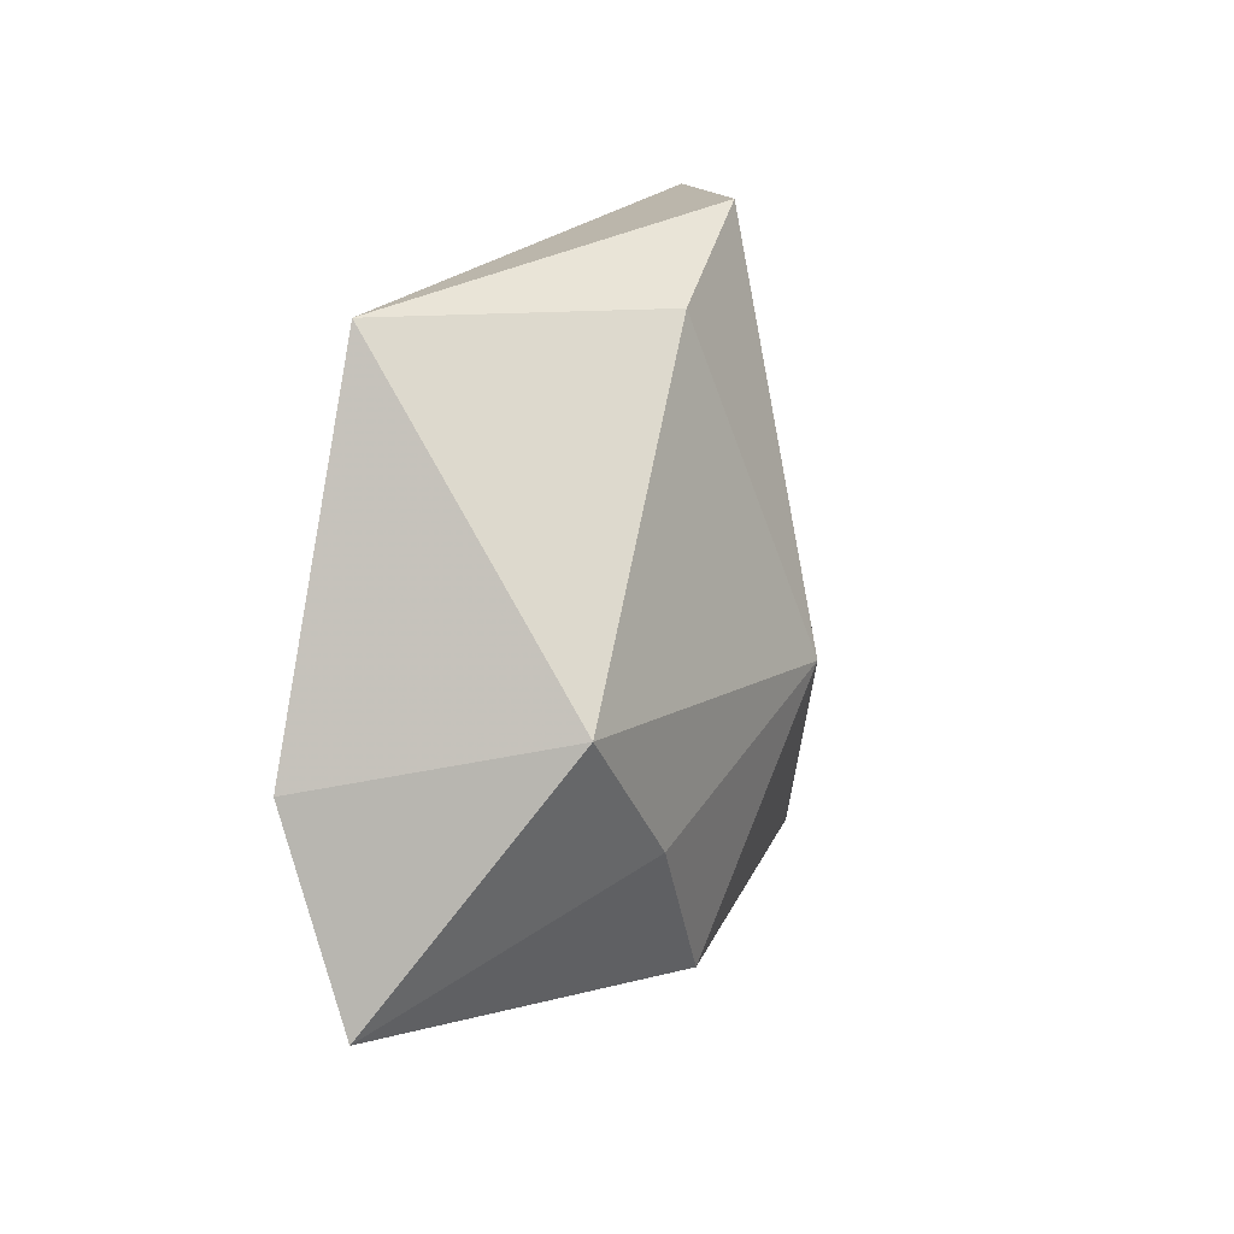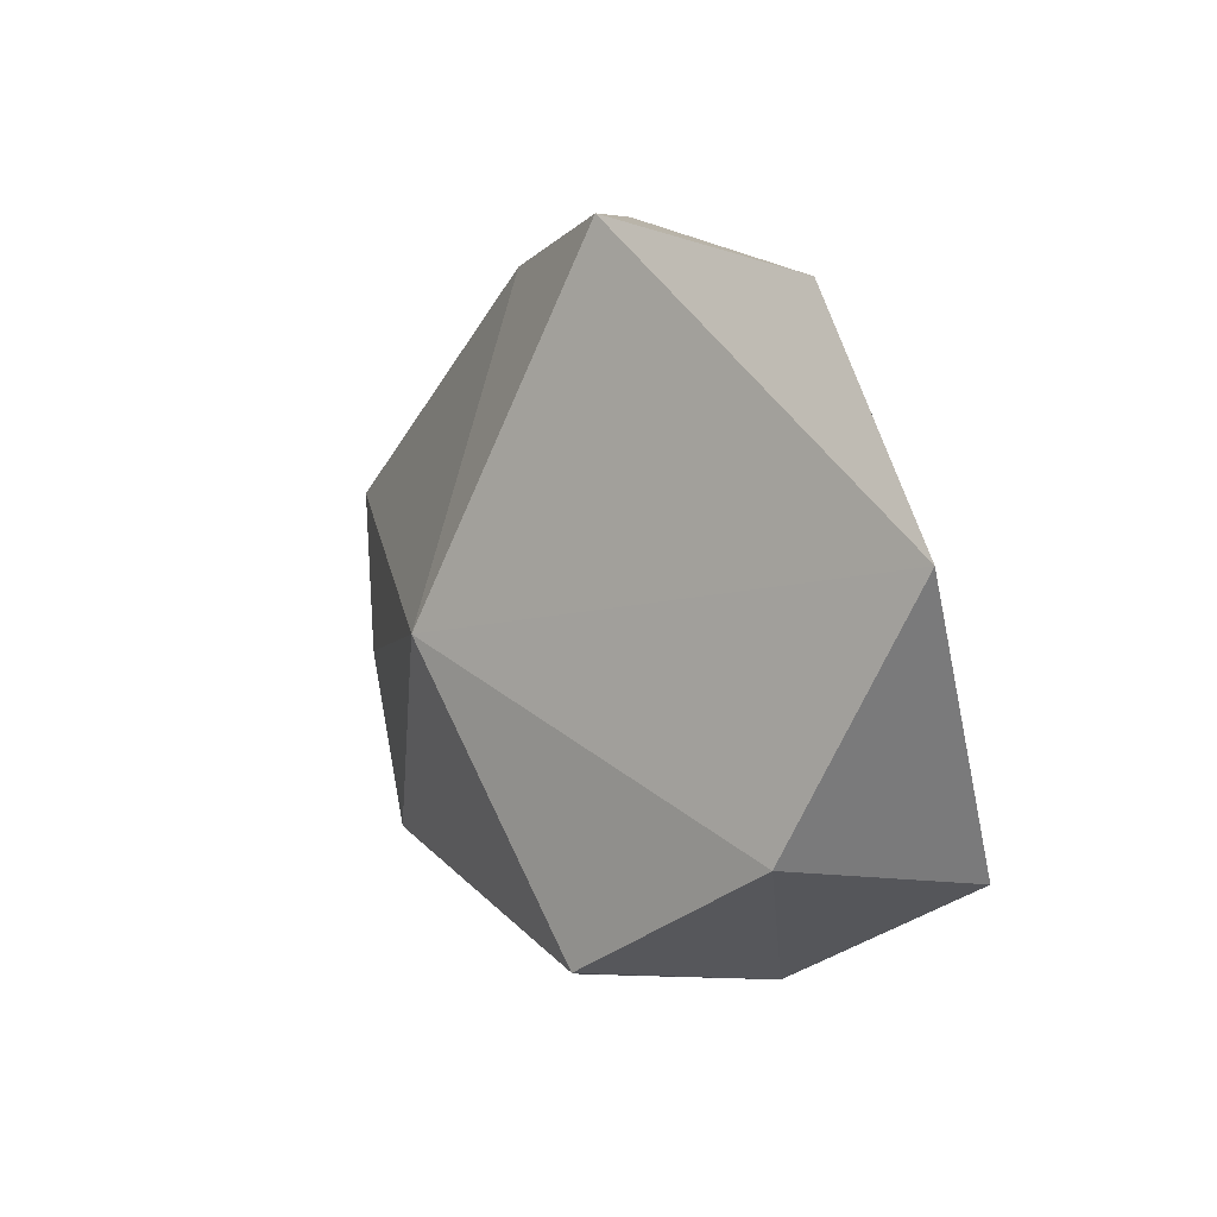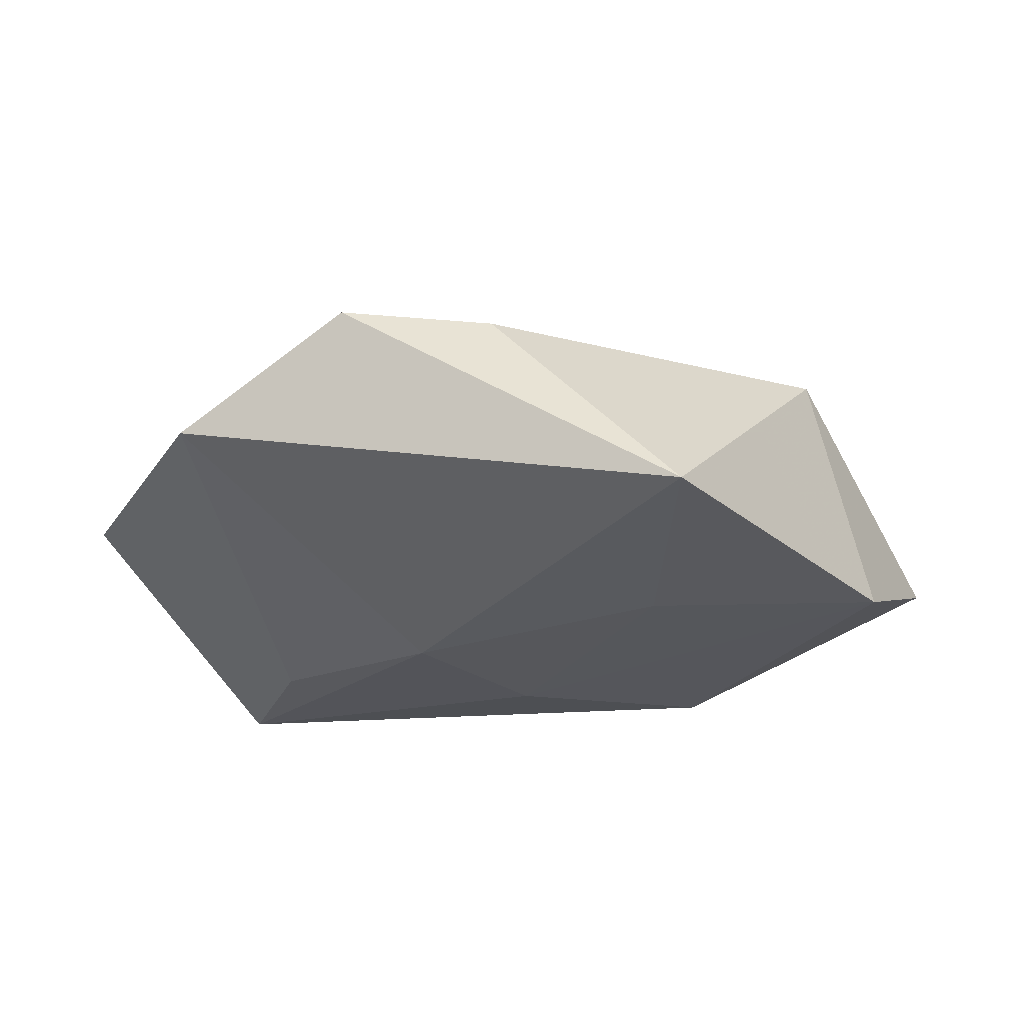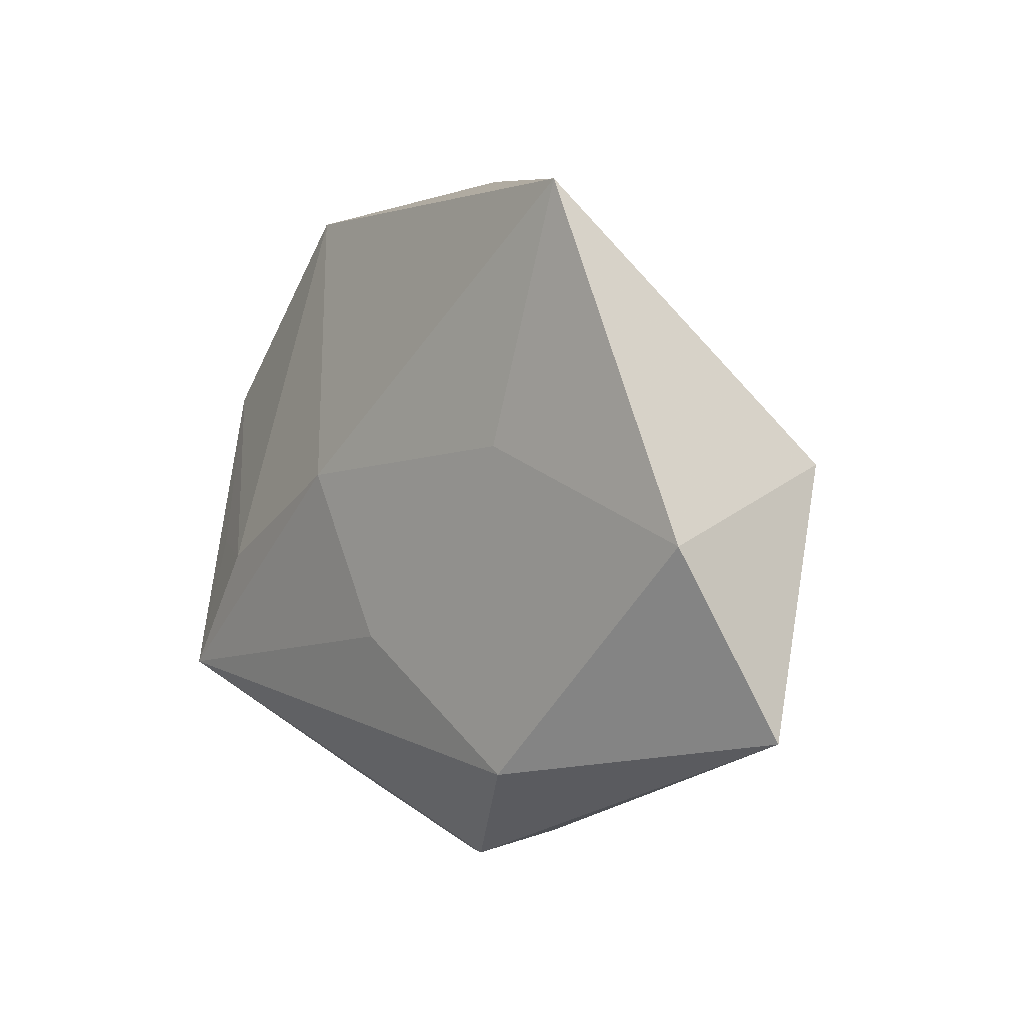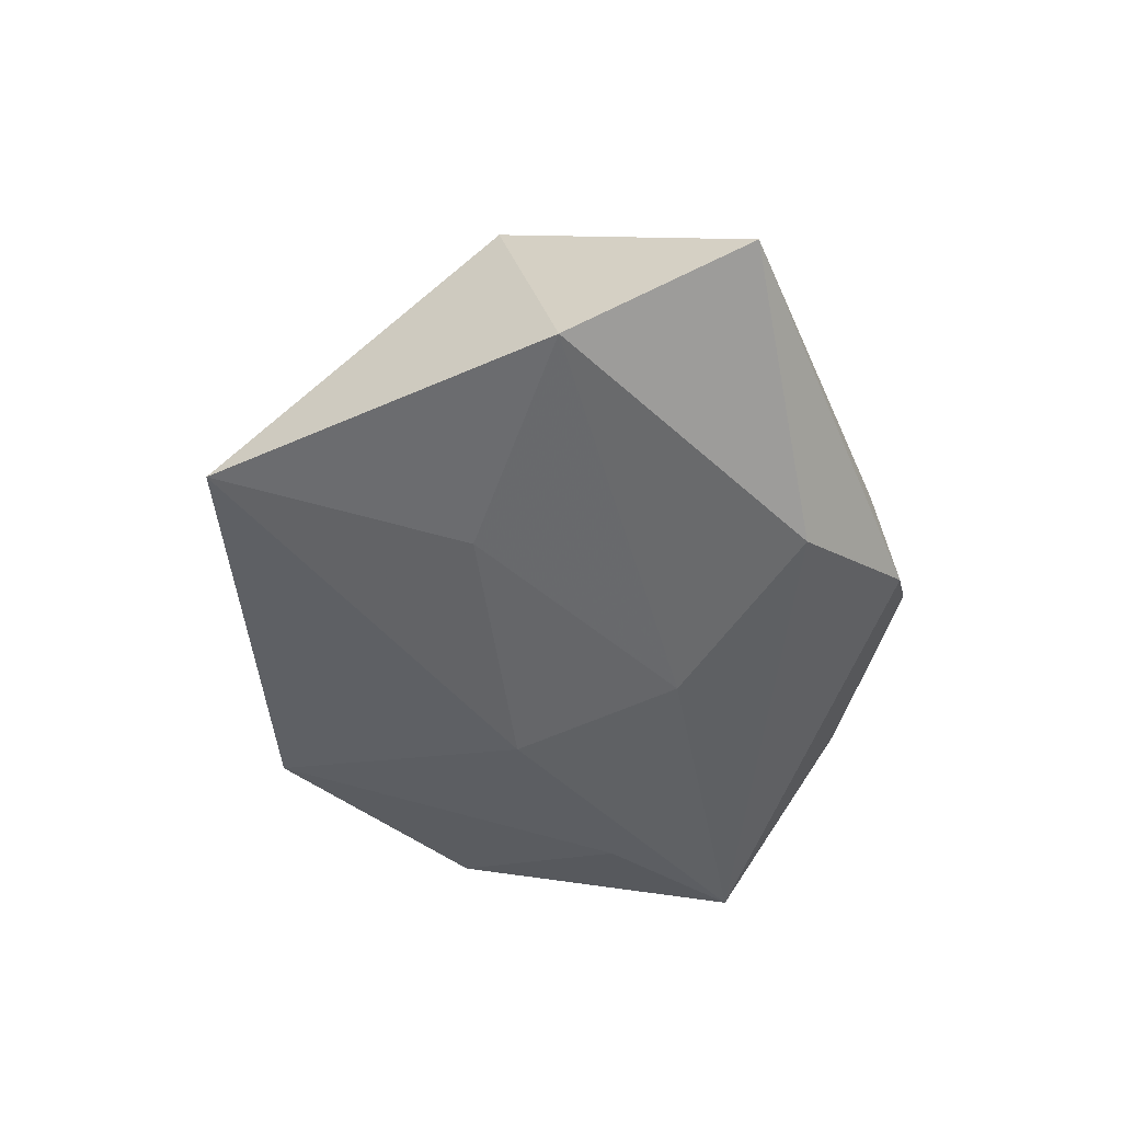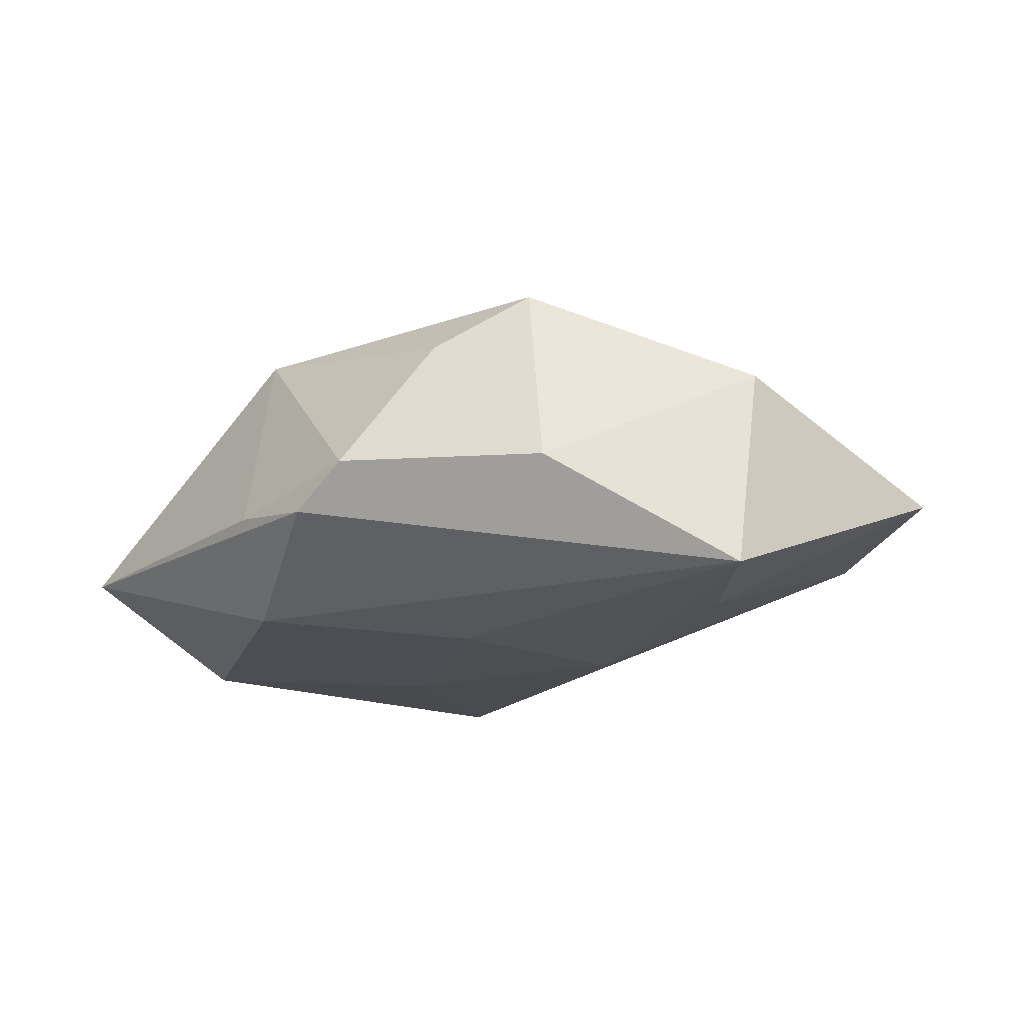
<metadata>
{"format":"obj","ext":"obj","renderer":"f3d","projection":"perspective","resolution":1024,"background":"white","views":[{"elev":25.2,"azim":-72.4,"up":"+Y"},{"elev":10.7,"azim":62.8,"up":"+Y"},{"elev":-25.6,"azim":-169.5,"up":"+Z"},{"elev":5.4,"azim":-130.1,"up":"+Y"},{"elev":-48.1,"azim":-90.8,"up":"+Z"},{"elev":-20.1,"azim":27.9,"up":"+Z"}]}
</metadata>
<code>
v 0.03321 -0.005595 -0.0167
v -0.04622 0.002213 -0.01433
v 0.03549 0.03772 -0.0004781
v -0.01771 -0.03409 -0.006244
v 0.02366 -0.03383 -0.005001
v 0.001611 -0.0123 -0.01853
v 0.04318 -0.01556 0.007831
v 0.05436 0.01366 -0.001552
v -0.02921 -0.007418 0.01736
v -0.01998 -0.02574 -0.01681
v -0.002971 0.03696 0.01129
v 0.04309 -0.004737 -0.01207
v -0.01888 0.01136 -0.01654
v -0.02569 0.04079 -0.01356
v -0.02002 -0.02555 0.01795
v 0.01423 0.04295 0.01121
v 0.04227 -0.02053 -0.01712
v 8.121e-05 -0.04029 -0.003869
v 0.009676 -0.03499 0.01082
v -0.03971 0.009013 0.01375
v -0.05221 -0.01876 -0.005393
v 0.02037 -0.03072 0.017
v -0.006807 -0.03854 -0.008511
v -0.0005146 0.0002842 0.02476
v 0.01201 0.006397 -0.01873
f 2 20 14
f 22 7 24
f 17 23 10
f 5 7 22
f 17 7 5
f 3 14 16
f 16 14 11
f 11 14 20
f 11 24 16
f 20 24 11
f 22 24 15
f 17 10 6
f 6 10 2
f 19 5 22
f 22 15 19
f 18 23 17
f 17 5 18
f 5 19 18
f 18 19 15
f 18 4 23
f 18 15 4
f 14 3 25
f 17 6 25
f 8 3 16
f 16 24 8
f 8 24 7
f 8 7 17
f 9 24 20
f 9 15 24
f 21 20 2
f 4 15 21
f 21 9 20
f 15 9 21
f 2 10 21
f 21 10 23
f 23 4 21
f 17 25 1
f 1 25 3
f 3 8 1
f 13 6 2
f 13 25 6
f 2 14 13
f 14 25 13
f 12 8 17
f 17 1 12
f 12 1 8

</code>
